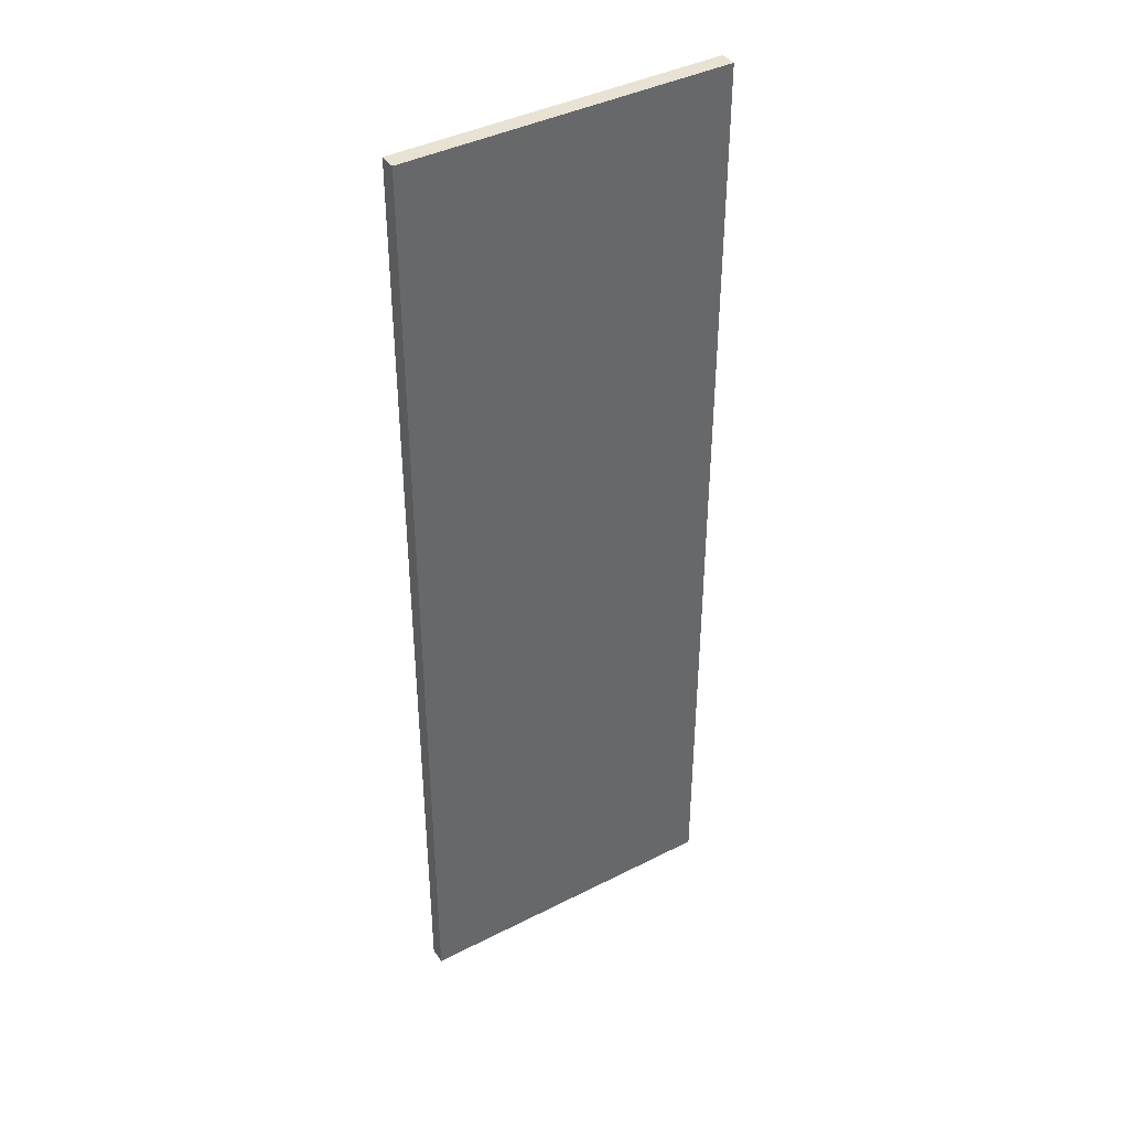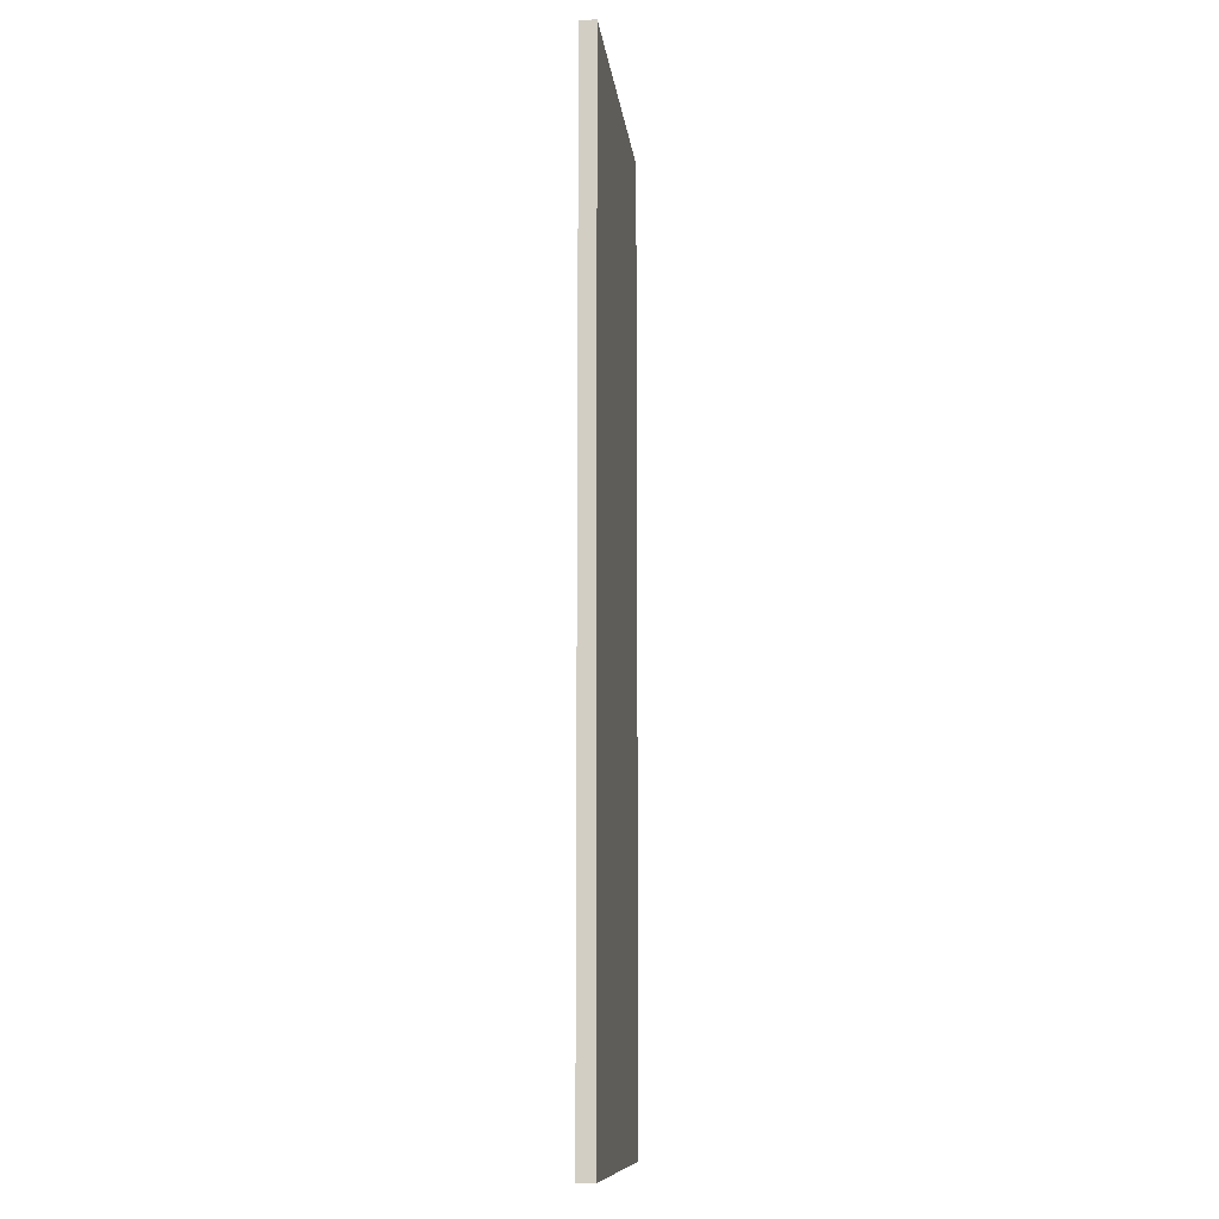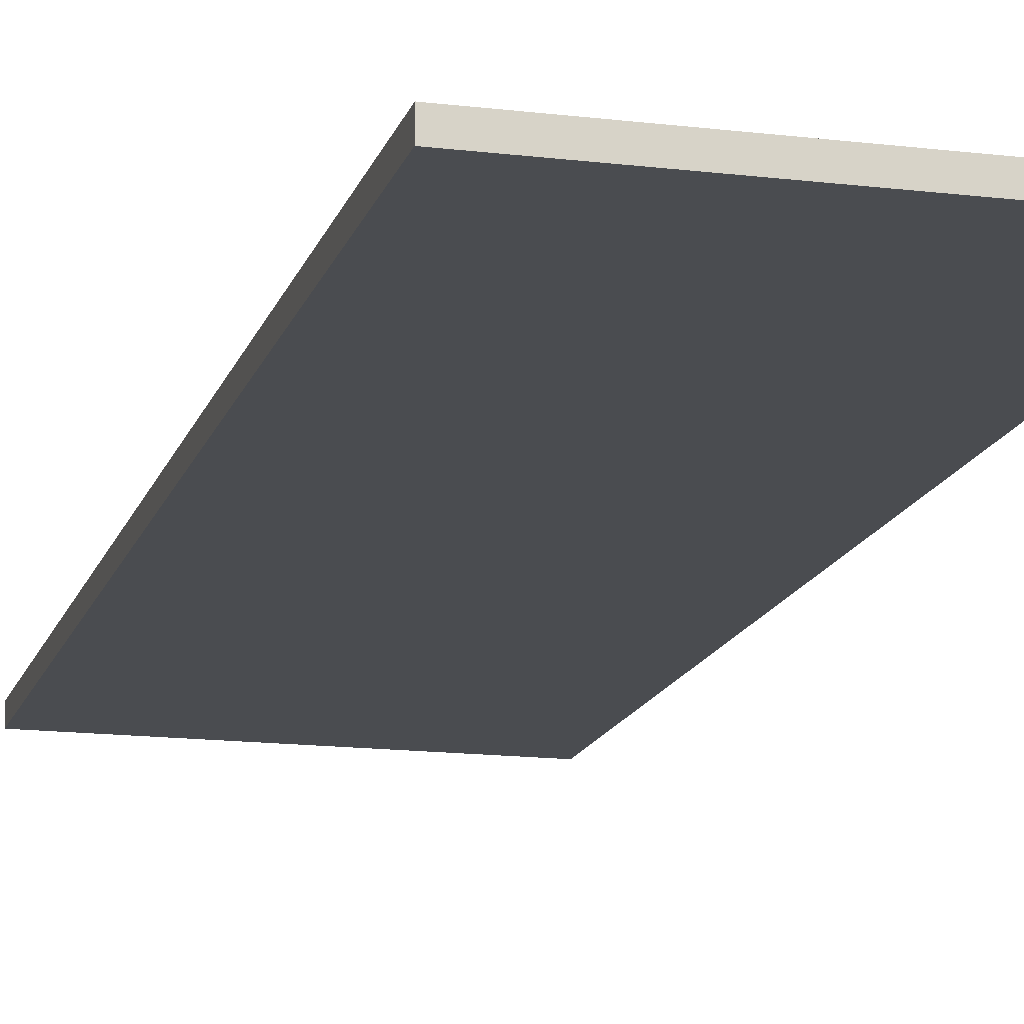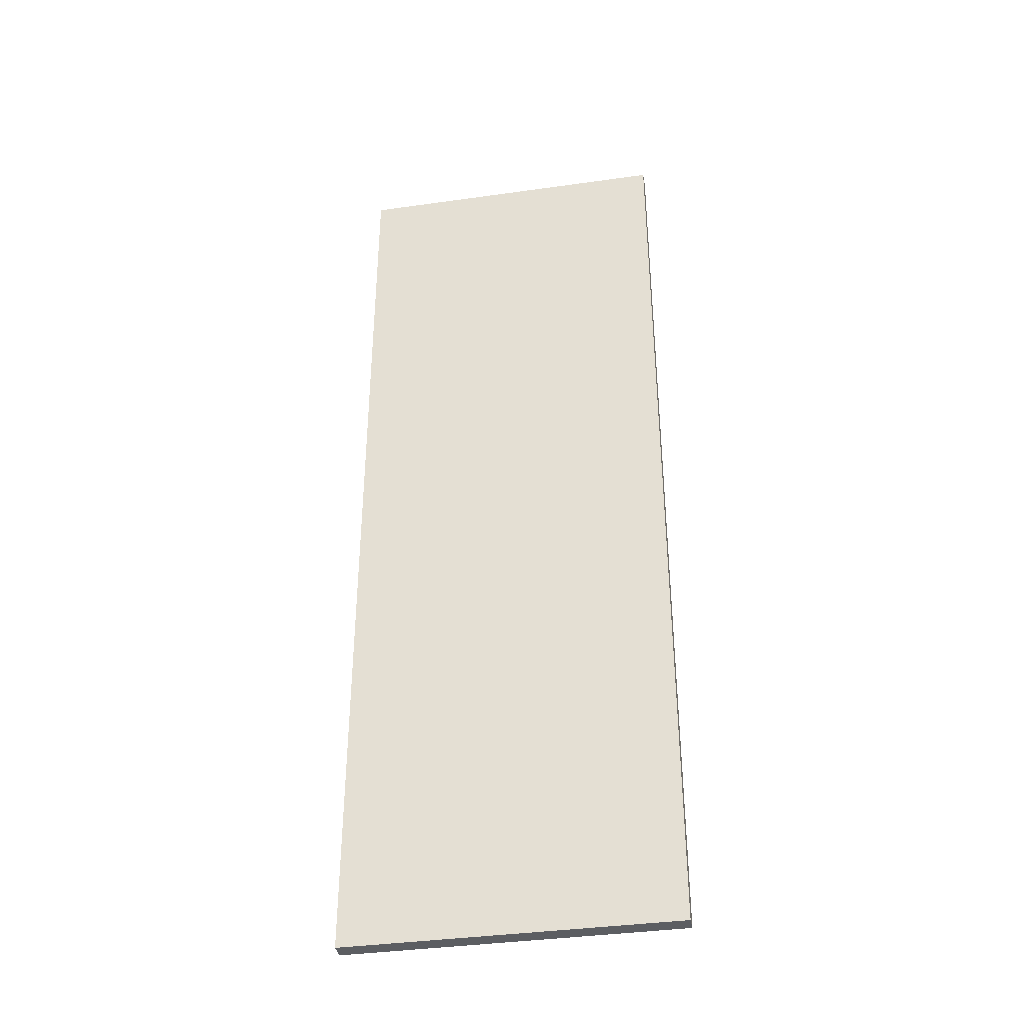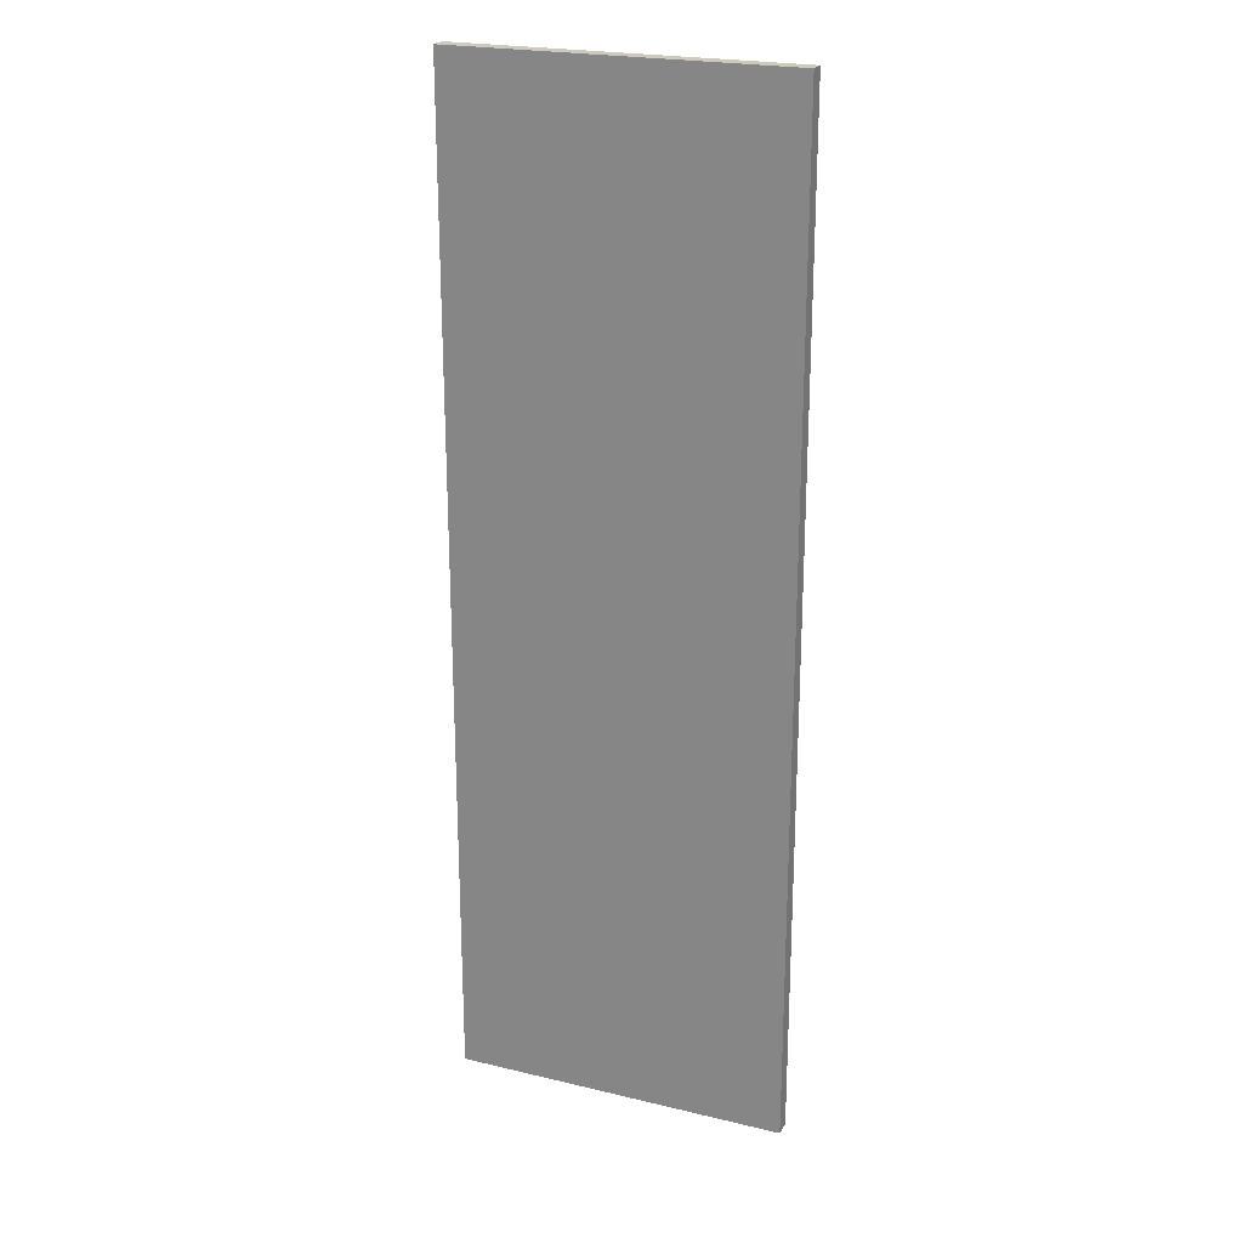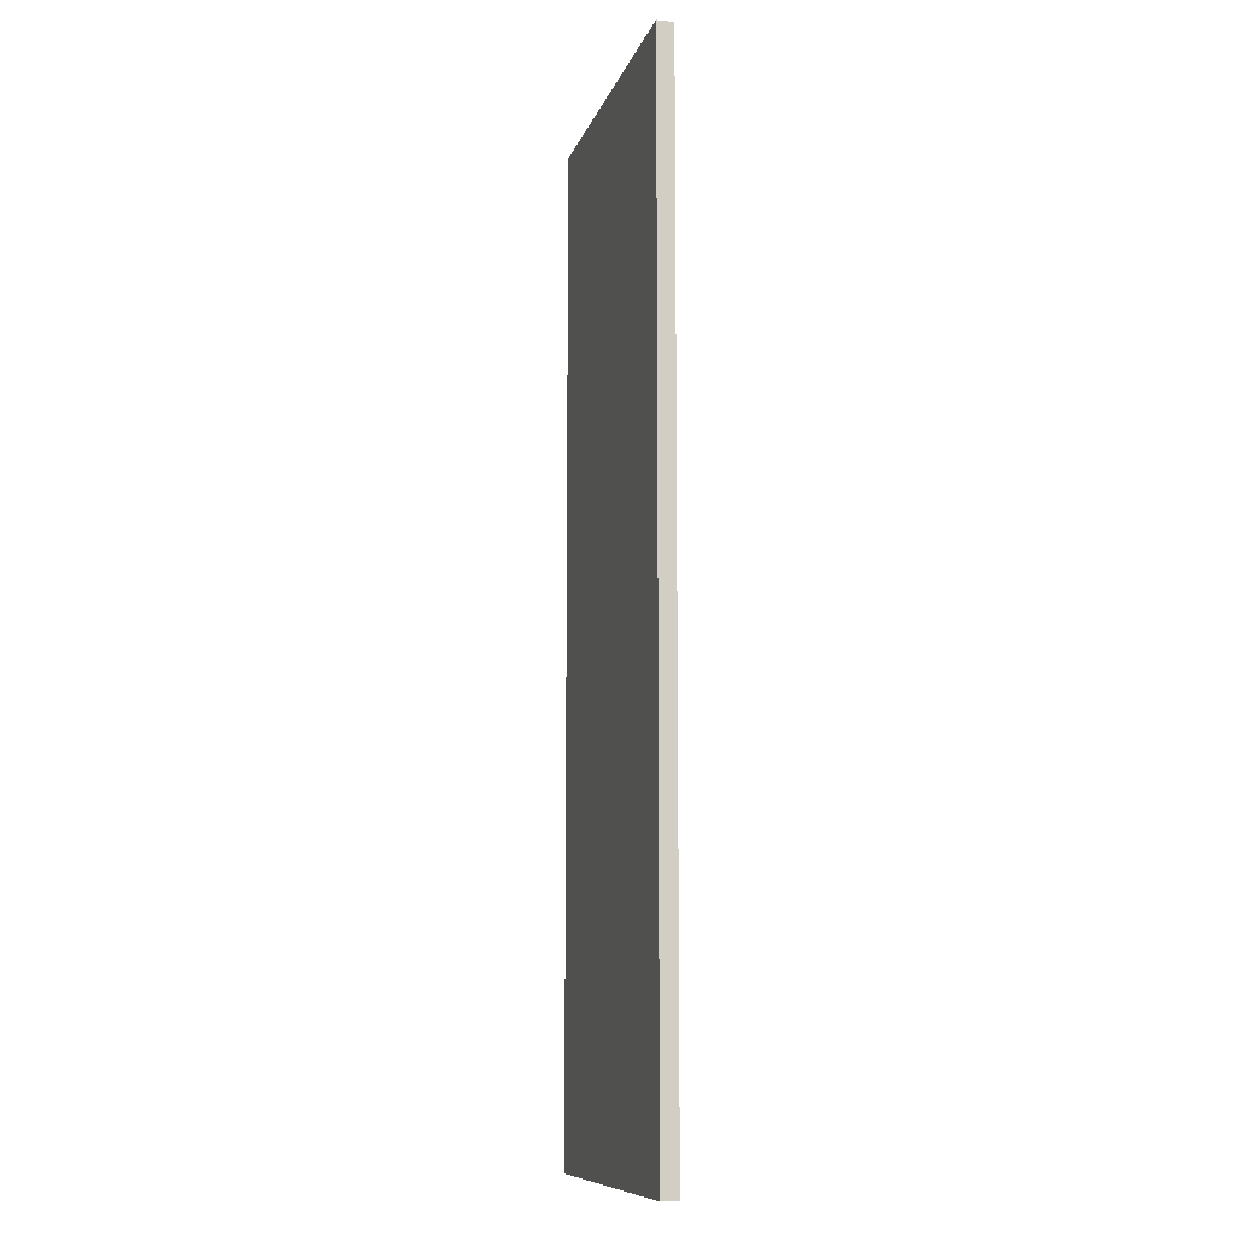
<metadata>
{"format":"obj","ext":"obj","renderer":"f3d","projection":"perspective","resolution":1024,"background":"white","views":[{"elev":40.7,"azim":148.1,"up":"+Z"},{"elev":-11.0,"azim":96.6,"up":"+Z"},{"elev":-15.1,"azim":165.3,"up":"+Y"},{"elev":-37.9,"azim":10.2,"up":"+Z"},{"elev":22.7,"azim":22.3,"up":"+Z"},{"elev":-10.0,"azim":75.5,"up":"+Z"}]}
</metadata>
<code>
g PicnicTableTop_Umodel_Mesh
v -2 0.001 6
v -2 0.001 -6
v -2 0.201 -6
v -2 0.201 6
v -2 0.001 -6
v 2 0.001 -6
v 2 0.201 -6
v -2 0.201 -6
v 2 0.001 -6
v 2 0.001 6
v 2 0.201 6
v 2 0.201 -6
v 2 0.001 6
v -2 0.001 6
v -2 0.201 6
v 2 0.201 6
v -2 0.201 6
v -2 0.201 -6
v 2 0.201 -6
v 2 0.201 6
v -2 0.001 6
v 2 0.001 6
v 2 0.001 -6
v -2 0.001 -6
g PicnicTableTop_Umodel_Mesh_0
f 3 2 1
f 4 3 1
f 7 6 5
f 8 7 5
f 11 10 9
f 12 11 9
f 15 14 13
f 16 15 13
f 19 18 17
f 20 19 17
f 23 22 21
f 24 23 21

</code>
